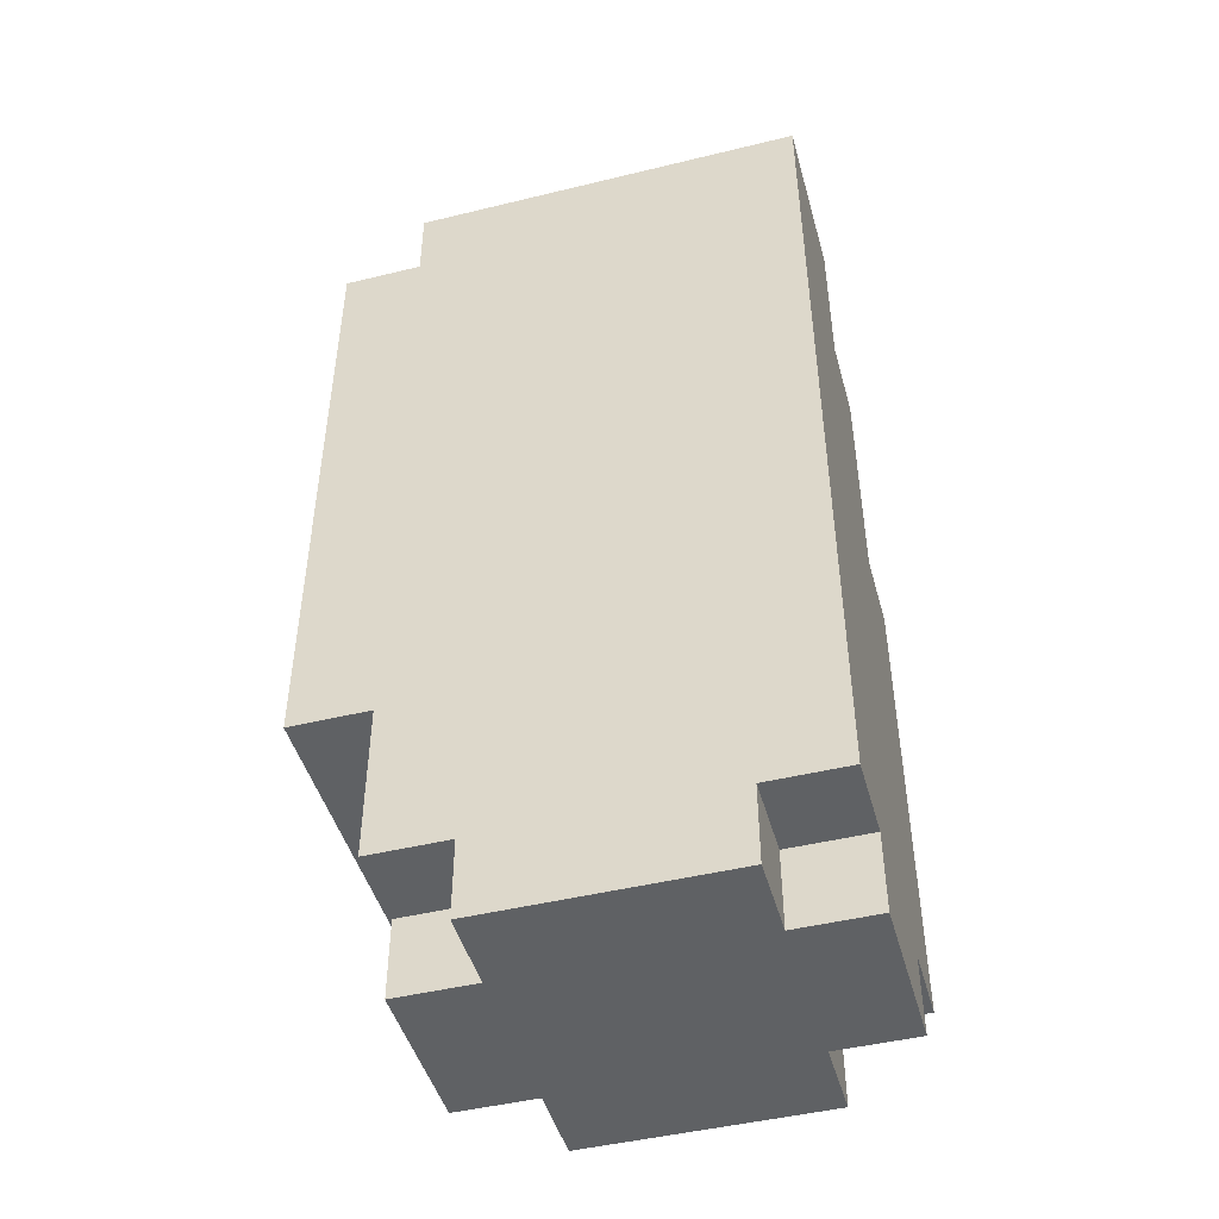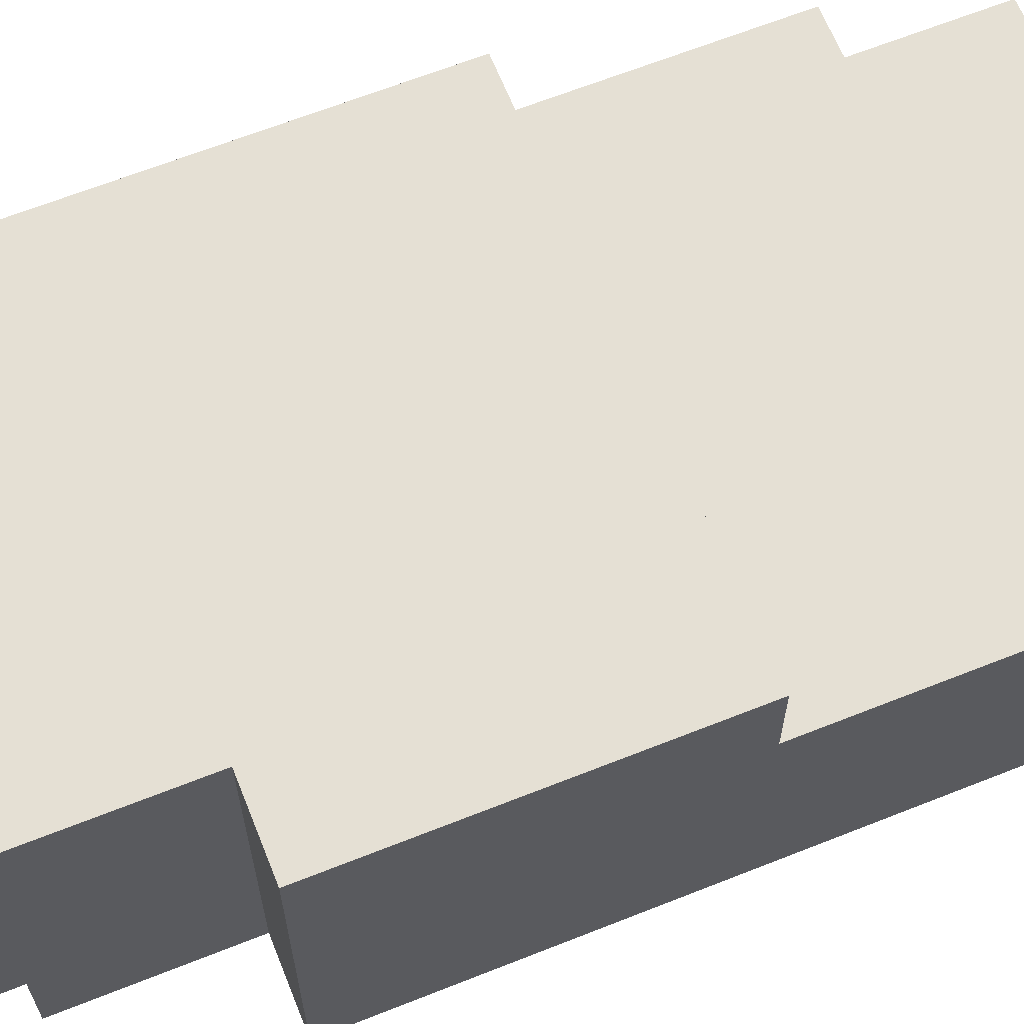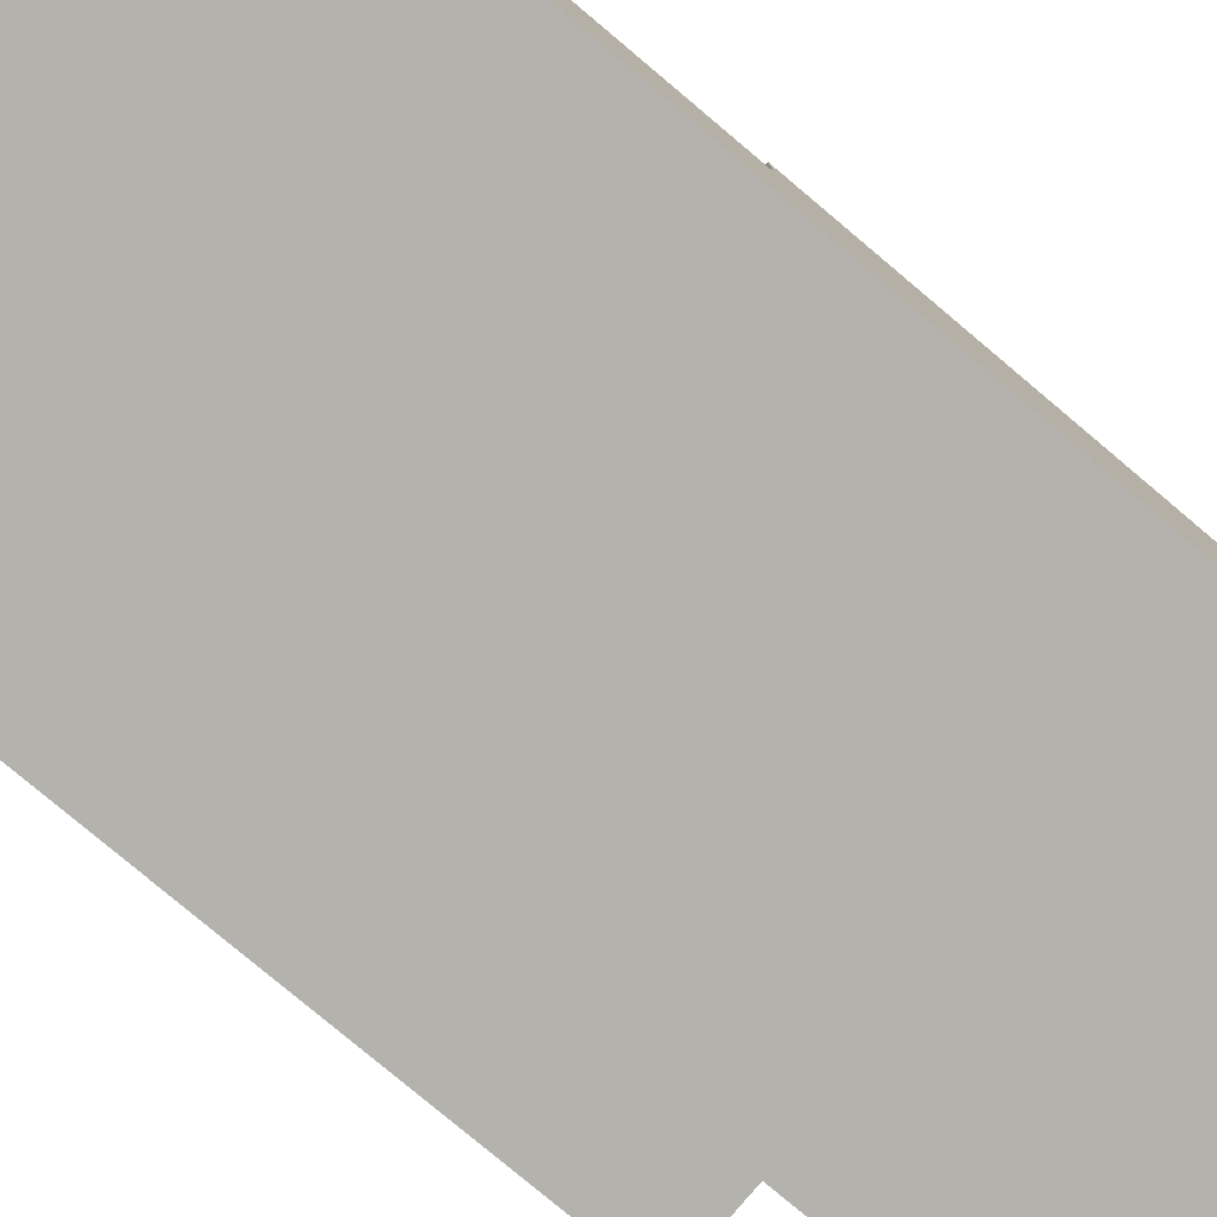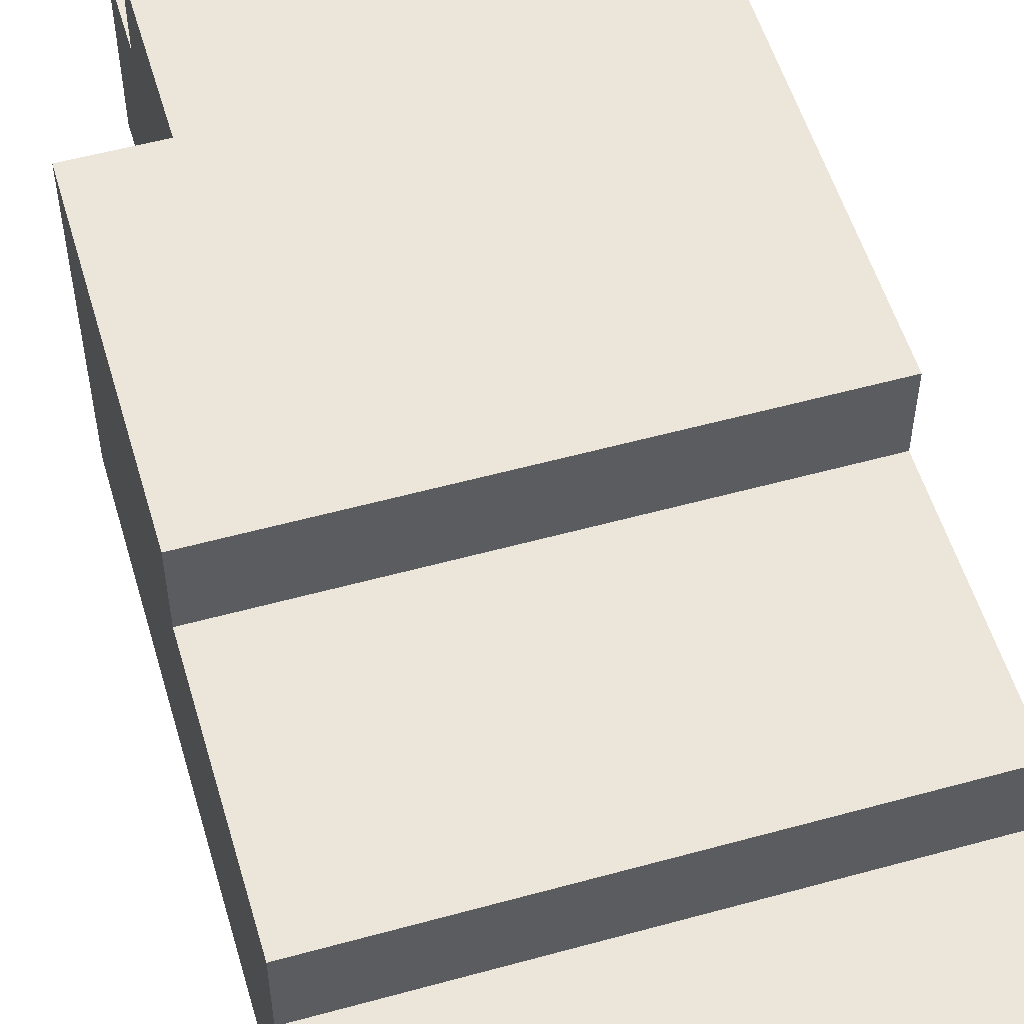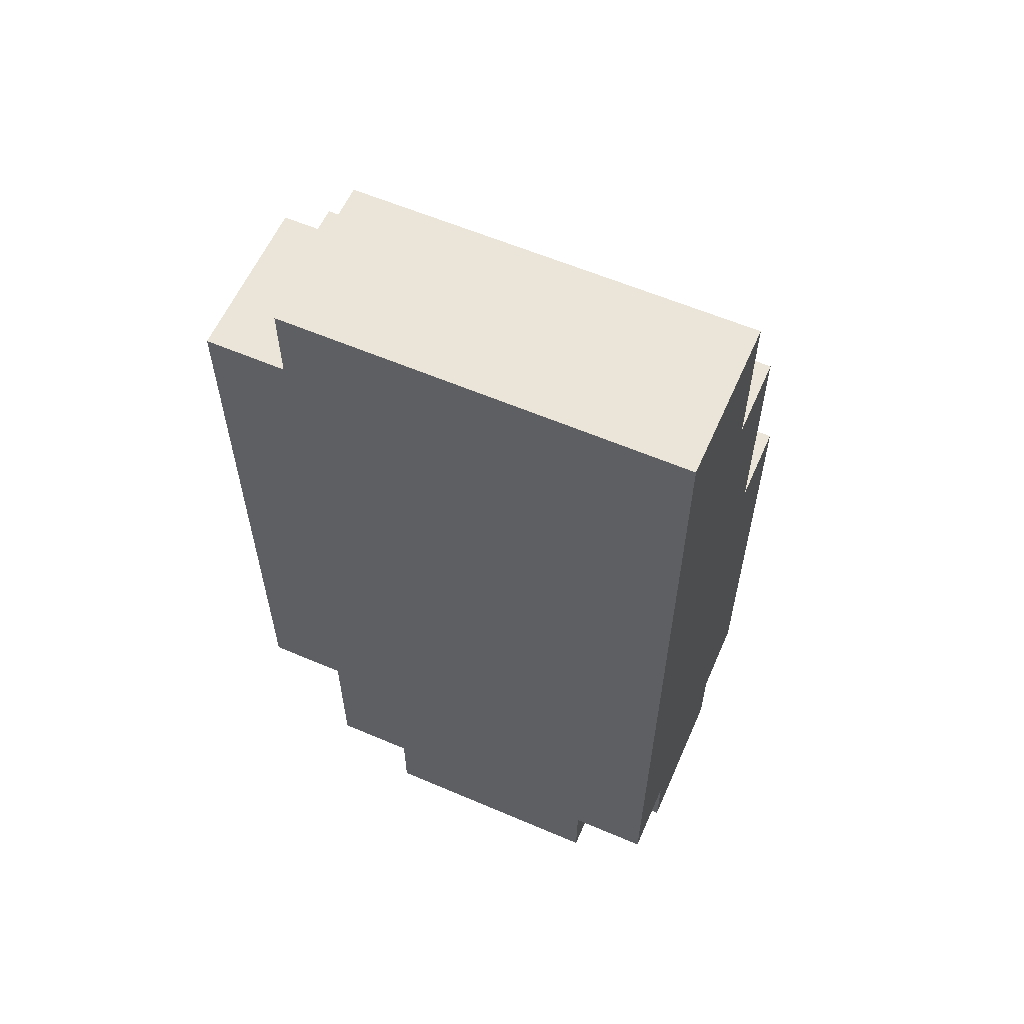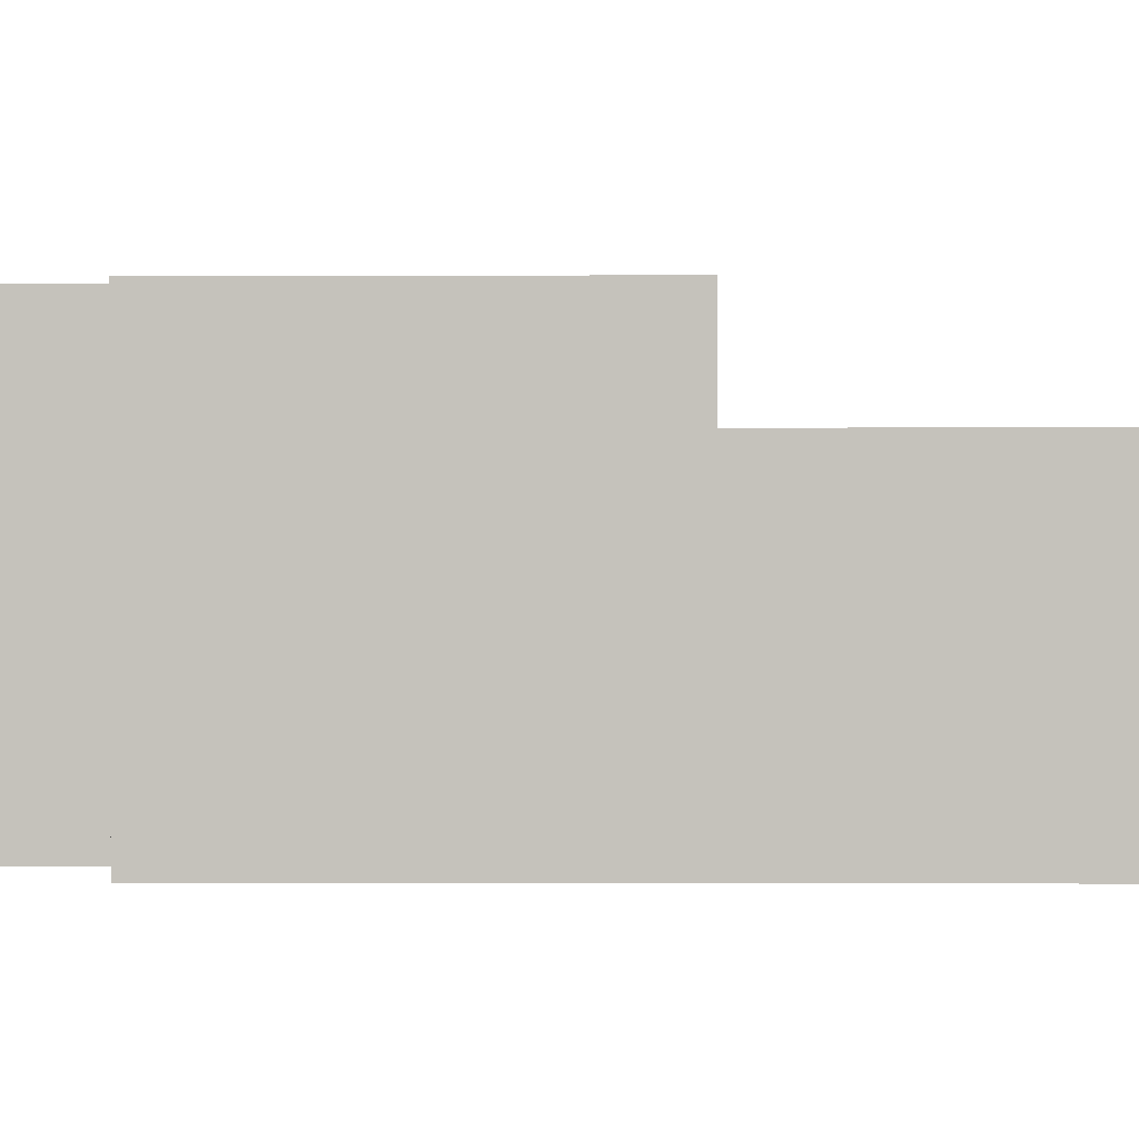
<metadata>
{"format":"obj","ext":"obj","renderer":"f3d","projection":"perspective","resolution":1024,"background":"white","views":[{"elev":-46.6,"azim":15.5,"up":"+Z"},{"elev":65.2,"azim":-111.8,"up":"+Y"},{"elev":-79.5,"azim":50.0,"up":"+Y"},{"elev":54.4,"azim":-16.3,"up":"+Y"},{"elev":59.6,"azim":23.7,"up":"+Z"},{"elev":1.3,"azim":-89.5,"up":"+Y"}]}
</metadata>
<code>
g male_02-8
v -3 0 5
v -3 0 -3
v -3 2 5
v -3 2 4
v -3 3 4
v -3 3 1
v -3 4 1
v -3 4 -3
v -2 0 6
v -2 0 5
v -2 0 -3
v -2 0 -5
v -2 1 -5
v -2 1 -6
v -2 2 6
v -2 2 5
v -2 3 -5
v -2 3 -6
v -2 4 -3
v -2 4 -5
v -1 0 -5
v -1 0 -6
v -1 1 -5
v -1 1 -6
v -1 3 -5
v -1 3 -6
v -1 4 -5
v -1 4 -6
v 2 0 -5
v 2 0 -6
v 2 1 -5
v 2 1 -6
v 2 3 -5
v 2 3 -6
v 2 4 -5
v 2 4 -6
v 3 0 6
v 3 0 -5
v 3 1 -5
v 3 1 -6
v 3 2 6
v 3 2 4
v 3 3 4
v 3 3 1
v 3 3 -5
v 3 3 -6
v 3 4 1
v 3 4 -5
v -2 0 6
v -2 2 6
v 3 0 6
v 3 2 6
v -3 0 5
v -3 2 5
v -2 0 5
v -2 2 5
v -3 2 4
v -3 3 4
v 3 2 4
v 3 3 4
v -3 3 1
v -3 4 1
v 3 3 1
v 3 4 1
v -3 0 -3
v -3 4 -3
v -2 0 -3
v -2 4 -3
v -2 0 -5
v -2 1 -5
v -2 3 -5
v -2 4 -5
v -1 0 -5
v -1 1 -5
v -1 3 -5
v -1 4 -5
v 2 0 -5
v 2 1 -5
v 2 3 -5
v 2 4 -5
v 3 0 -5
v 3 1 -5
v 3 3 -5
v 3 4 -5
v -2 1 -6
v -2 3 -6
v -1 0 -6
v -1 1 -6
v -1 3 -6
v -1 4 -6
v 2 0 -6
v 2 1 -6
v 2 3 -6
v 2 4 -6
v 3 1 -6
v 3 3 -6
v -2 0 6
v 3 0 6
v -3 0 5
v -2 0 5
v -3 0 -3
v -2 0 -3
v -2 0 -5
v -1 0 -5
v 2 0 -5
v 3 0 -5
v -1 0 -6
v 2 0 -6
v -2 1 -5
v -1 1 -5
v 2 1 -5
v 3 1 -5
v -2 1 -6
v -1 1 -6
v 2 1 -6
v 3 1 -6
v -2 2 6
v 3 2 6
v -3 2 5
v -2 2 5
v -3 2 4
v 3 2 4
v -3 3 4
v 3 3 4
v -3 3 1
v 3 3 1
v -2 3 -5
v -1 3 -5
v 2 3 -5
v 3 3 -5
v -2 3 -6
v -1 3 -6
v 2 3 -6
v 3 3 -6
v -3 4 1
v 3 4 1
v -3 4 -3
v -2 4 -3
v -2 4 -5
v -1 4 -5
v 2 4 -5
v 3 4 -5
v -1 4 -6
v 2 4 -6
f 3 2 1
f 4 2 3
f 5 2 4
f 6 2 5
f 7 2 6
f 8 2 7
f 13 12 11
f 15 10 9
f 16 10 15
f 17 14 13
f 17 13 11
f 18 14 17
f 19 17 11
f 20 17 19
f 23 22 21
f 24 22 23
f 27 26 25
f 28 26 27
f 29 30 31
f 31 30 32
f 33 34 35
f 35 34 36
f 37 38 39
f 37 39 41
f 39 40 41
f 41 40 42
f 42 40 43
f 43 40 44
f 44 40 45
f 45 40 46
f 44 45 47
f 47 45 48
f 51 50 49
f 52 50 51
f 55 54 53
f 56 54 55
f 59 58 57
f 60 58 59
f 63 62 61
f 64 62 63
f 65 66 67
f 67 66 68
f 69 70 73
f 73 70 74
f 71 72 75
f 75 72 76
f 77 78 81
f 81 78 82
f 79 80 83
f 83 80 84
f 85 86 88
f 88 86 89
f 87 88 91
f 89 90 91
f 88 89 91
f 91 90 92
f 92 90 93
f 93 90 94
f 92 93 95
f 95 93 96
f 100 98 97
f 101 100 99
f 102 98 100
f 102 100 101
f 103 98 102
f 104 98 103
f 105 98 104
f 106 98 105
f 107 105 104
f 108 105 107
f 113 110 109
f 114 110 113
f 115 112 111
f 116 112 115
f 117 118 120
f 119 120 121
f 120 118 122
f 121 120 122
f 123 124 125
f 125 124 126
f 127 128 131
f 131 128 132
f 129 130 133
f 133 130 134
f 135 136 137
f 137 136 138
f 138 136 139
f 139 136 140
f 140 136 141
f 141 136 142
f 140 141 143
f 143 141 144

</code>
